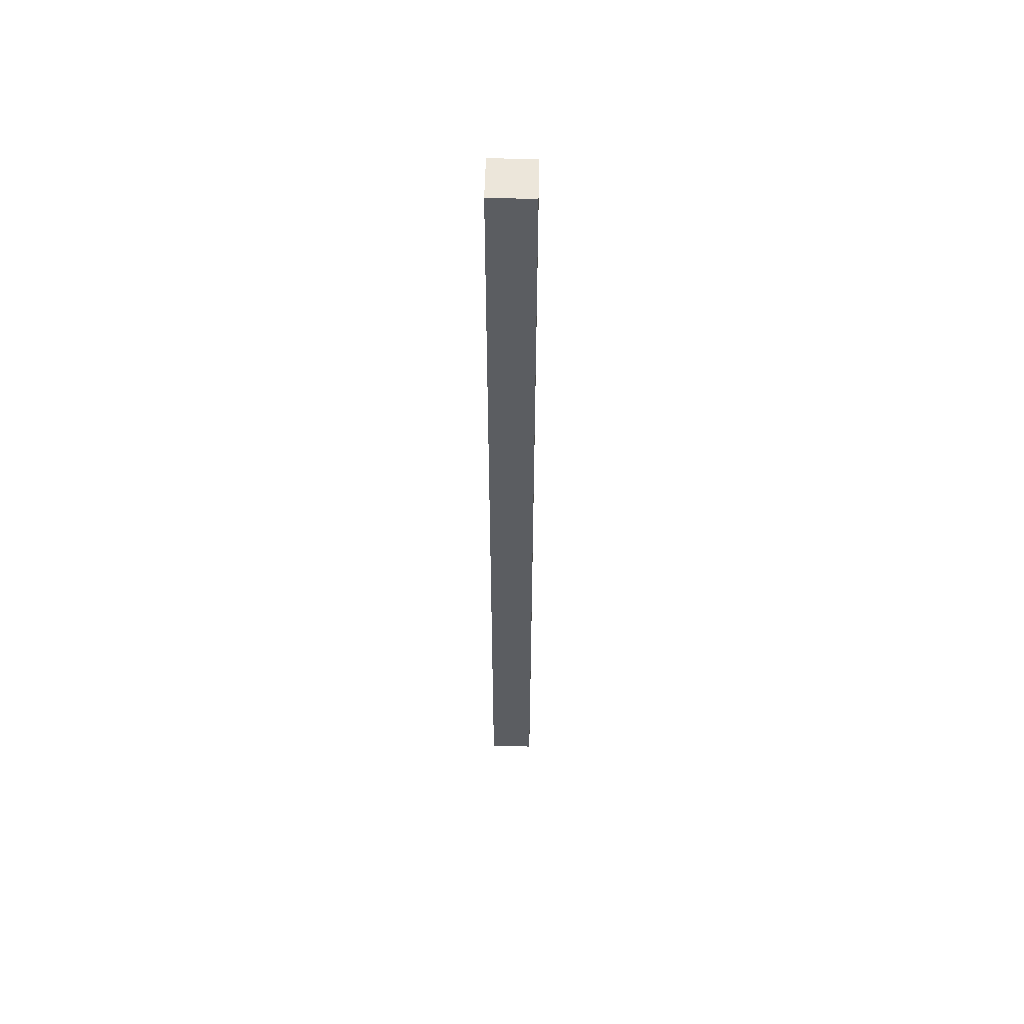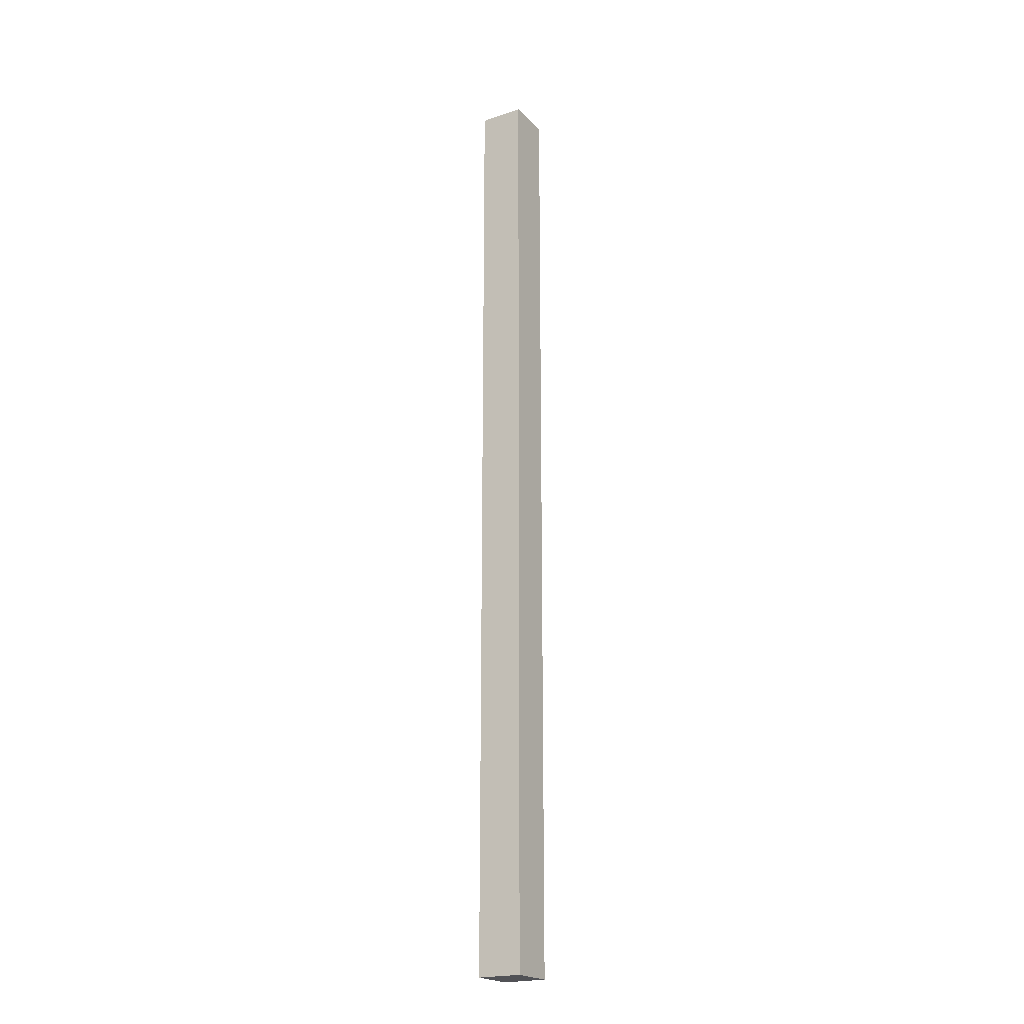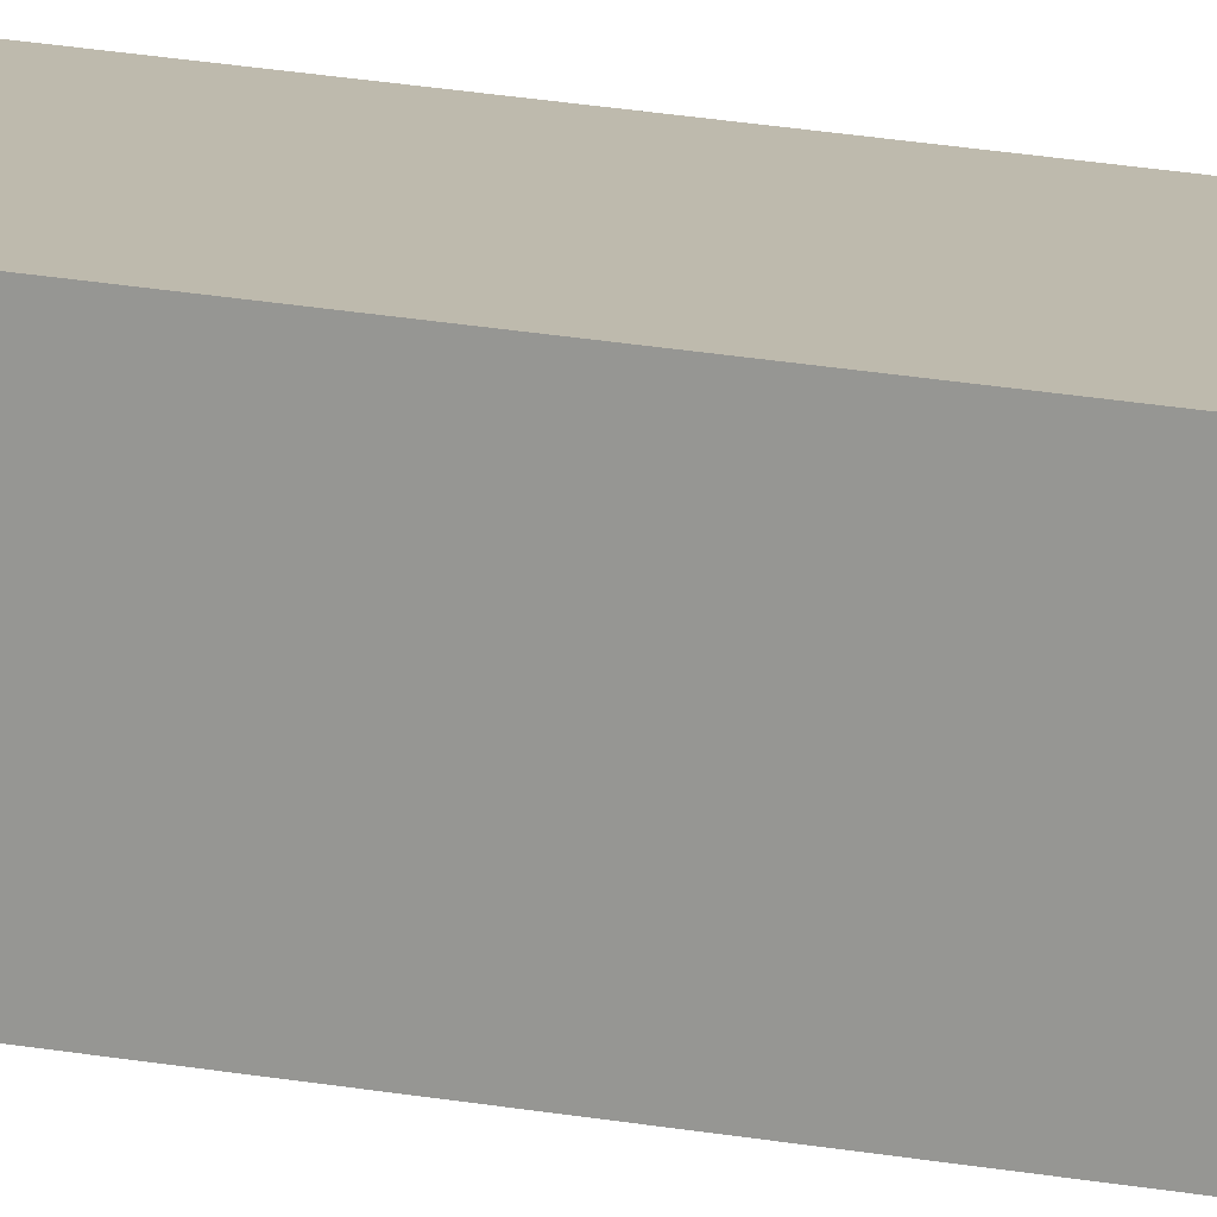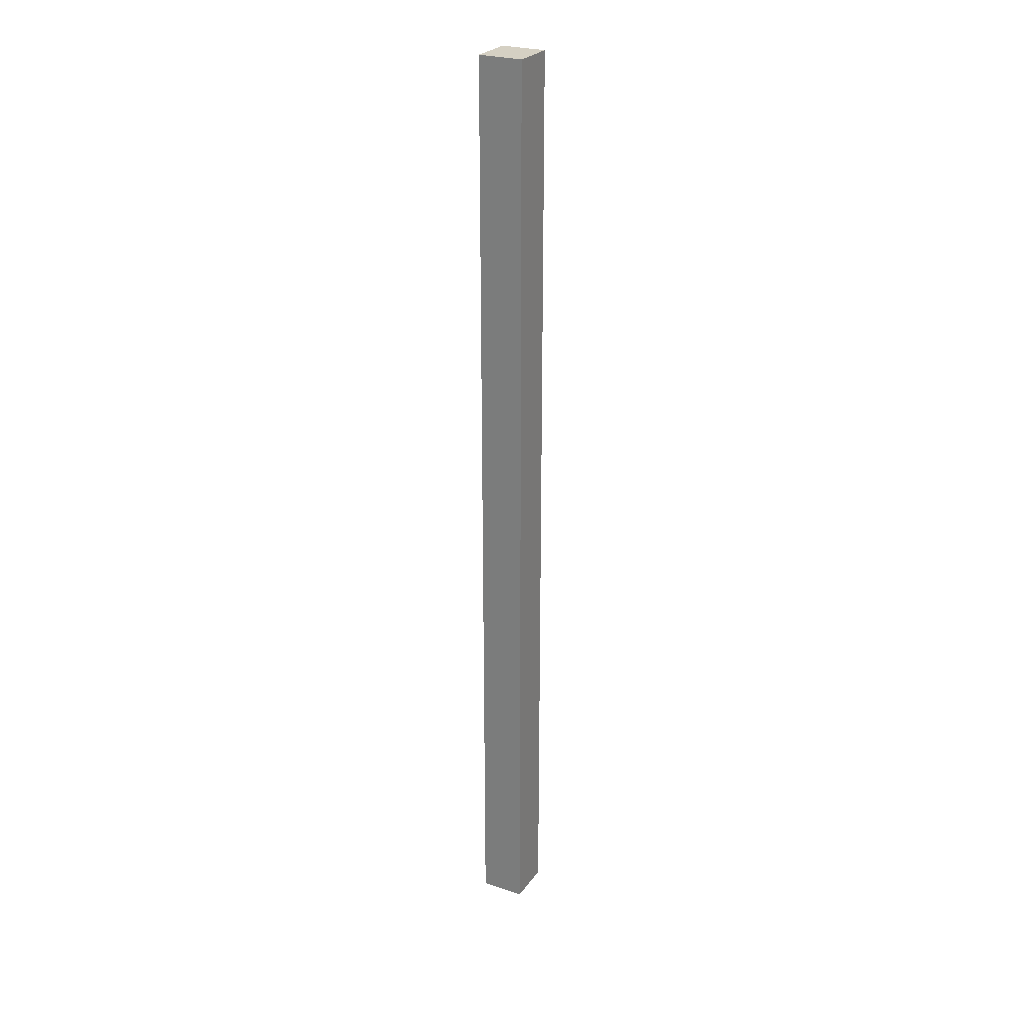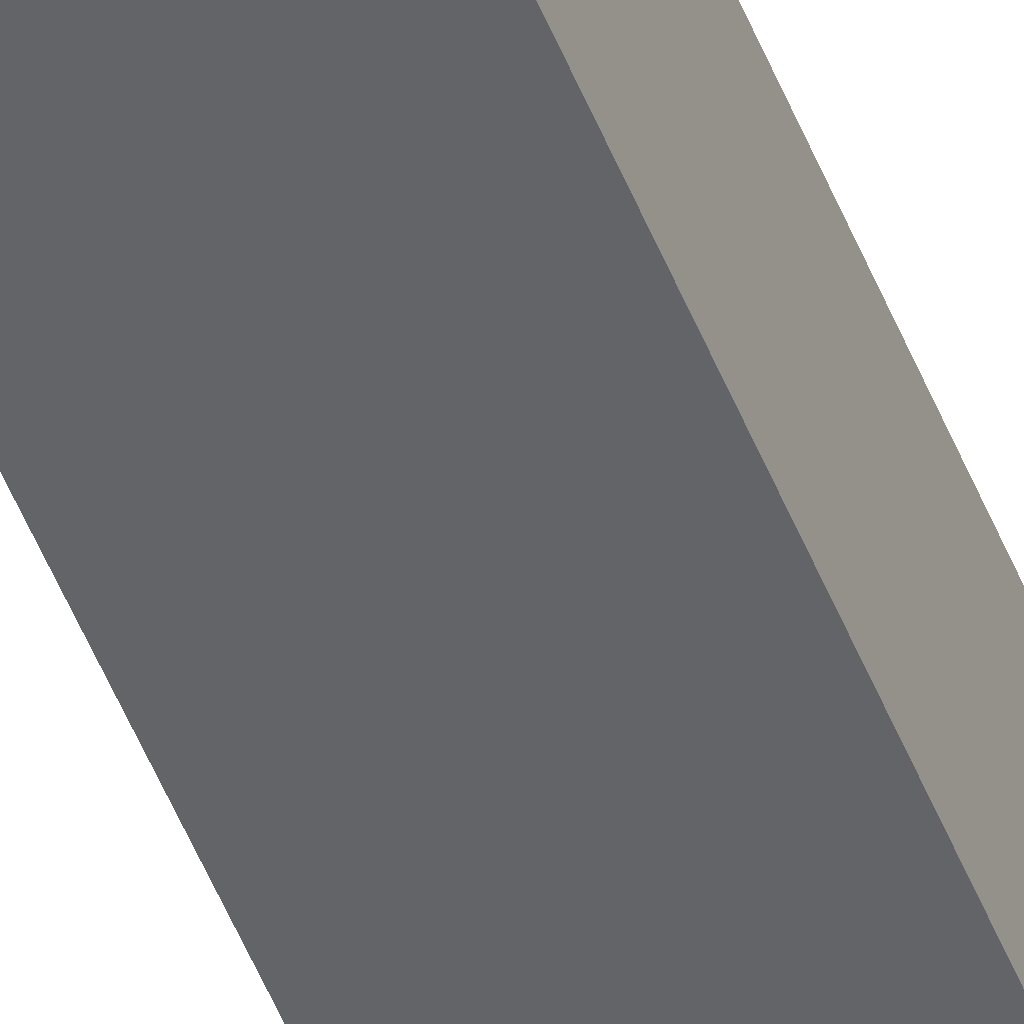
<metadata>
{"format":"obj","ext":"obj","renderer":"f3d","projection":"perspective","resolution":1024,"background":"white","views":[{"elev":54.5,"azim":-88.6,"up":"+Y"},{"elev":-21.2,"azim":120.9,"up":"+Y"},{"elev":15.4,"azim":114.2,"up":"+Z"},{"elev":26.2,"azim":117.8,"up":"+Y"},{"elev":-51.1,"azim":21.3,"up":"+Z"}]}
</metadata>
<code>
g Body1
v 7.362 -230 -7.514
v 7.362 -230 2.797
v -3.457 -230 2.797
v -3.457 -230 -7.514
v 7.362 -120 2.797
v 7.362 -10 2.797
v -3.457 -10 2.797
v -3.457 -120 2.797
v -3.457 -10 -7.514
v -3.457 -120 -7.514
v 7.362 -10 -7.514
v 7.362 -120 -7.514
f 1 2 4
f 4 2 3
f 3 2 8
f 8 2 5
f 8 5 7
f 7 5 6
f 4 3 10
f 10 3 8
f 10 8 9
f 9 8 7
f 1 4 12
f 12 4 10
f 12 10 11
f 11 10 9
f 2 1 5
f 5 1 12
f 5 12 6
f 6 12 11
f 6 11 7
f 7 11 9

</code>
